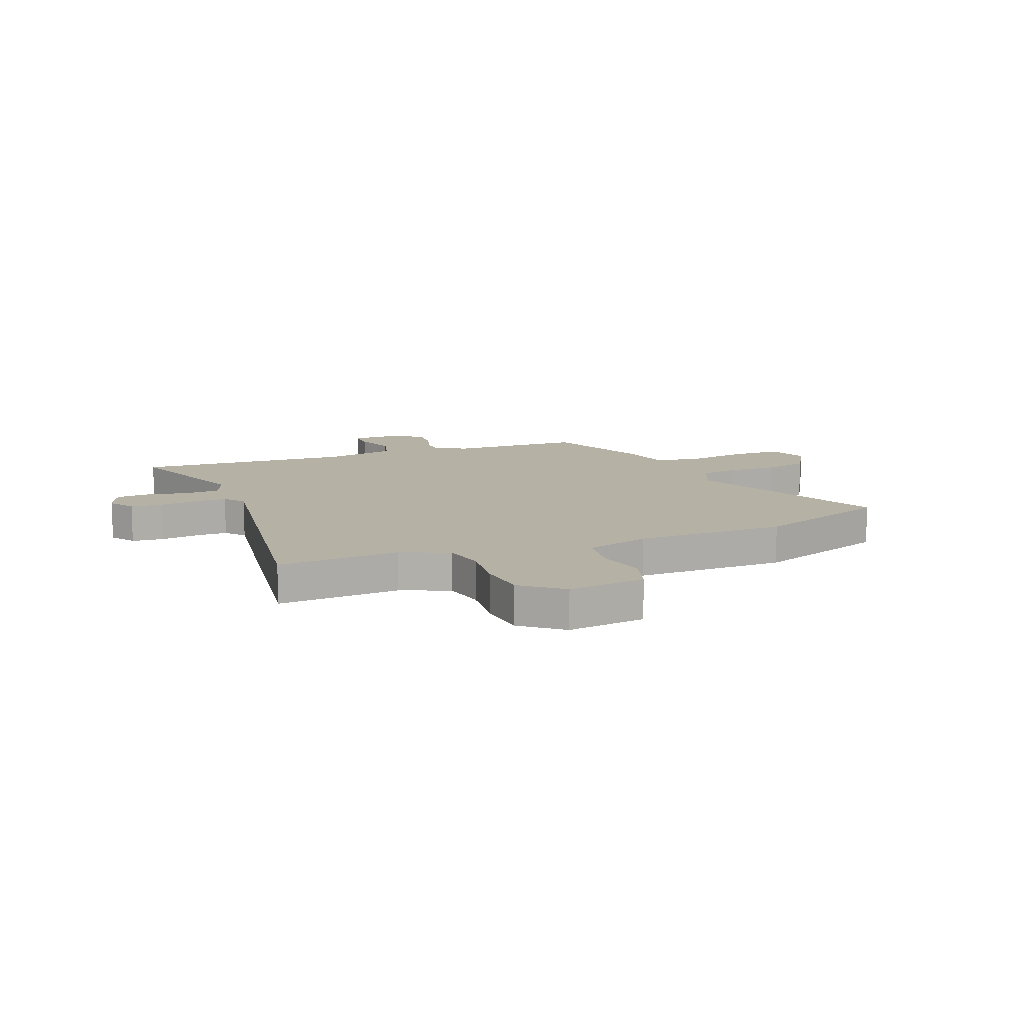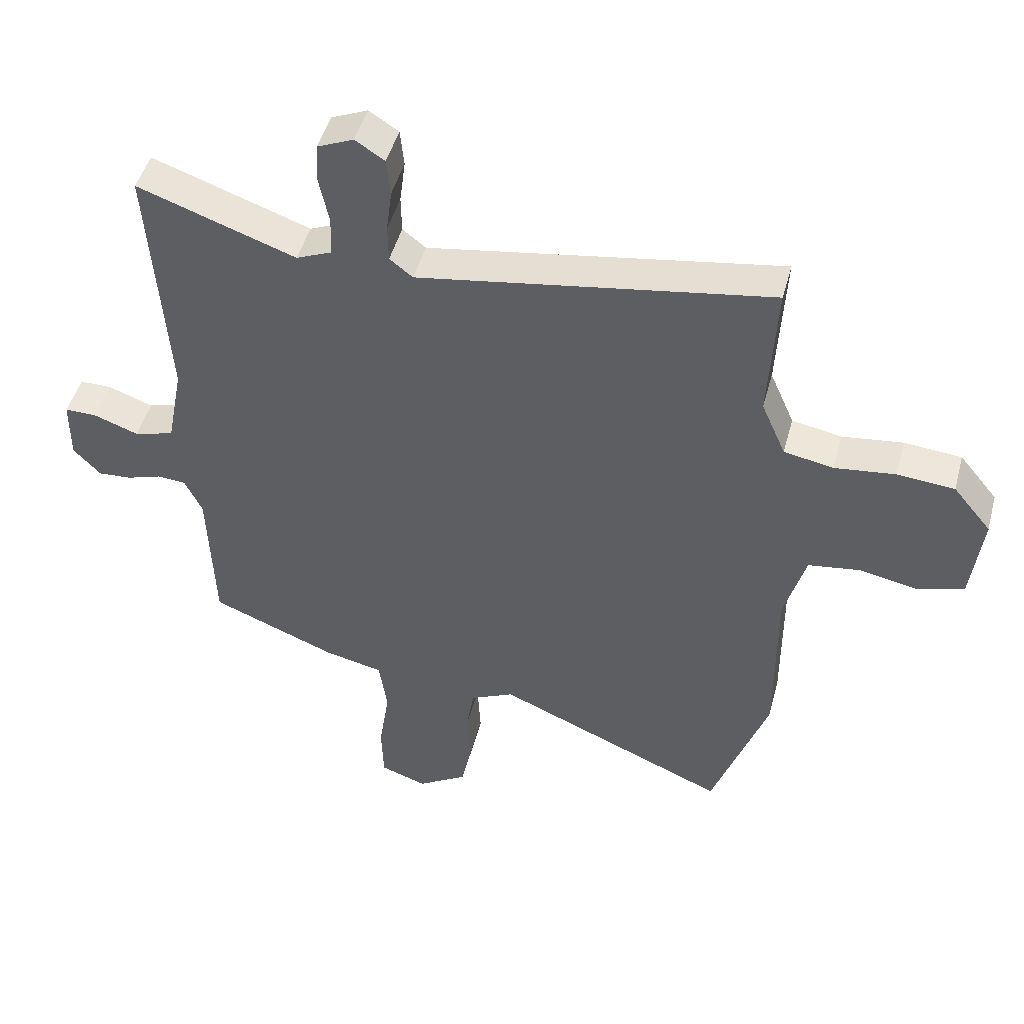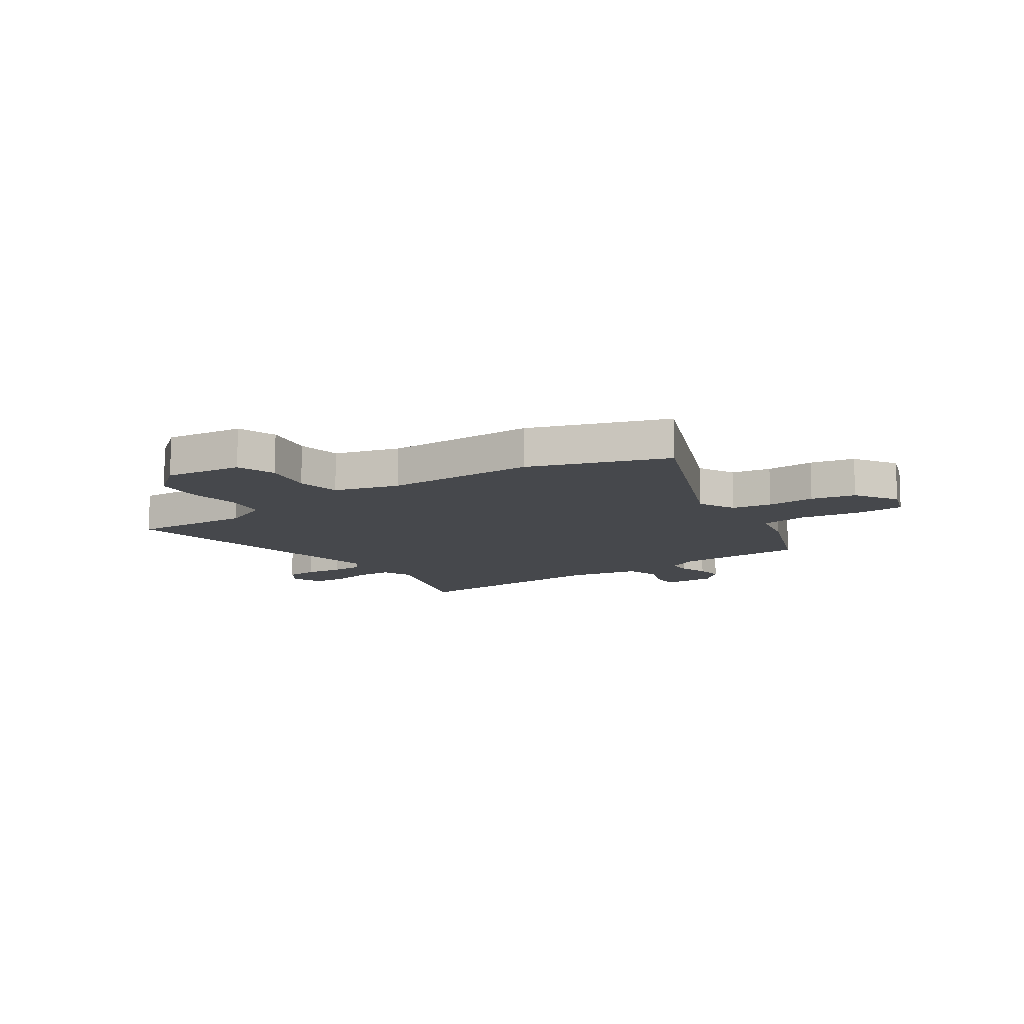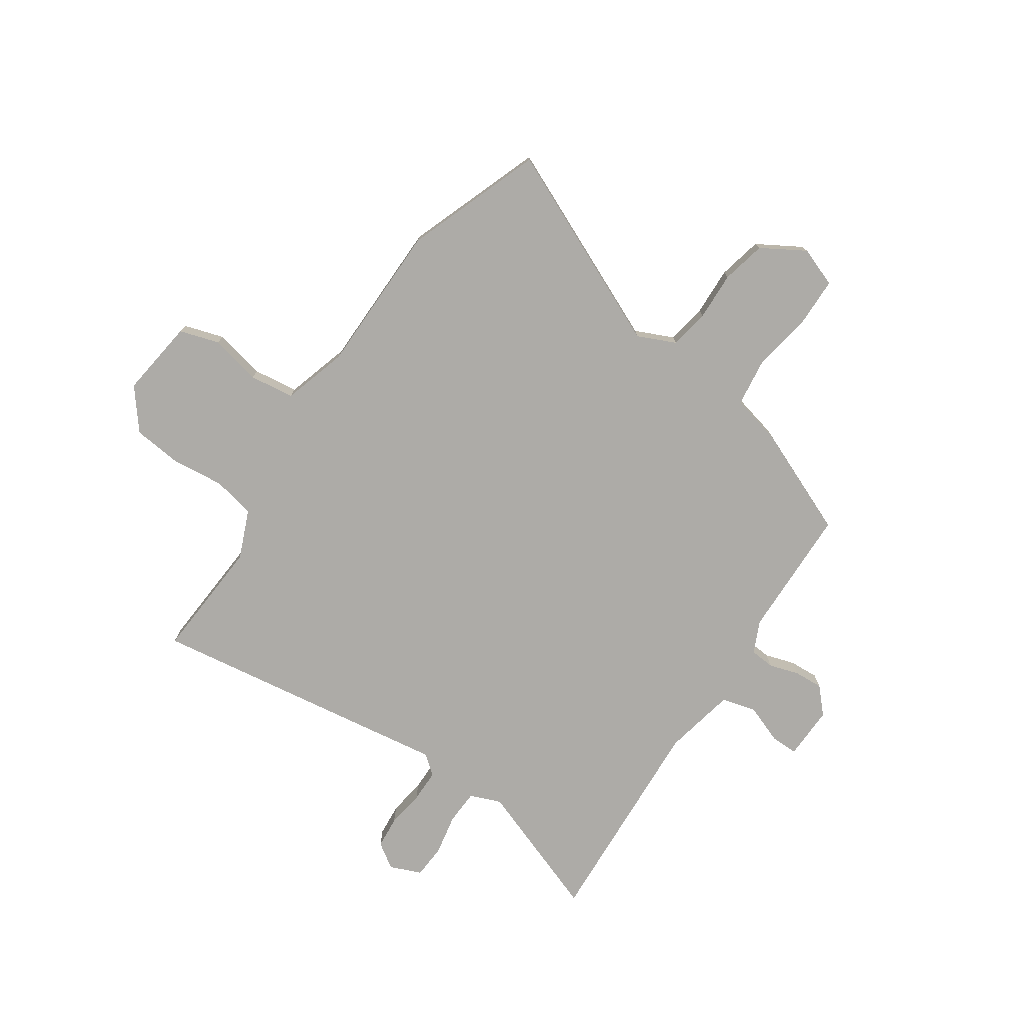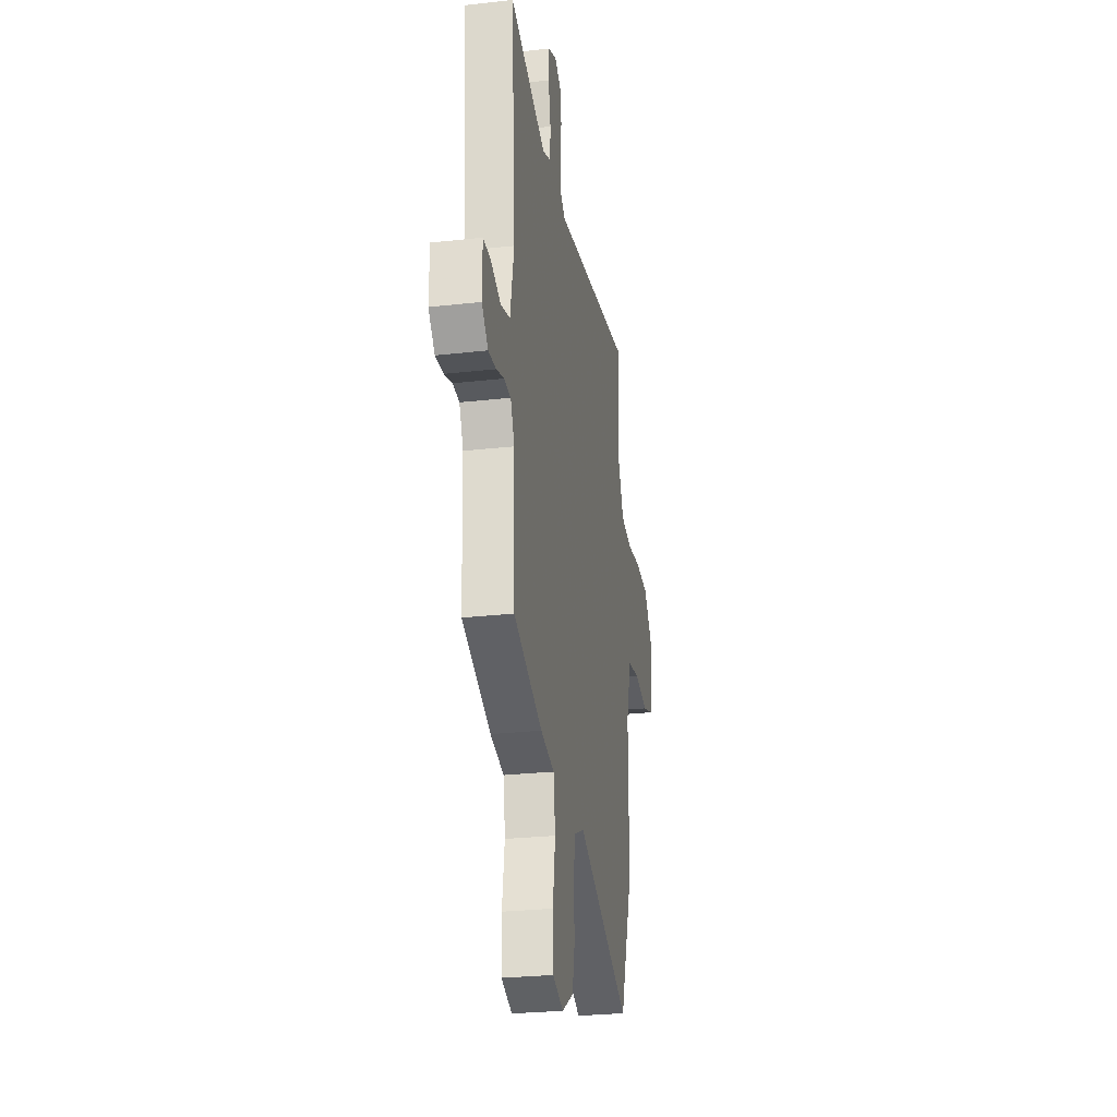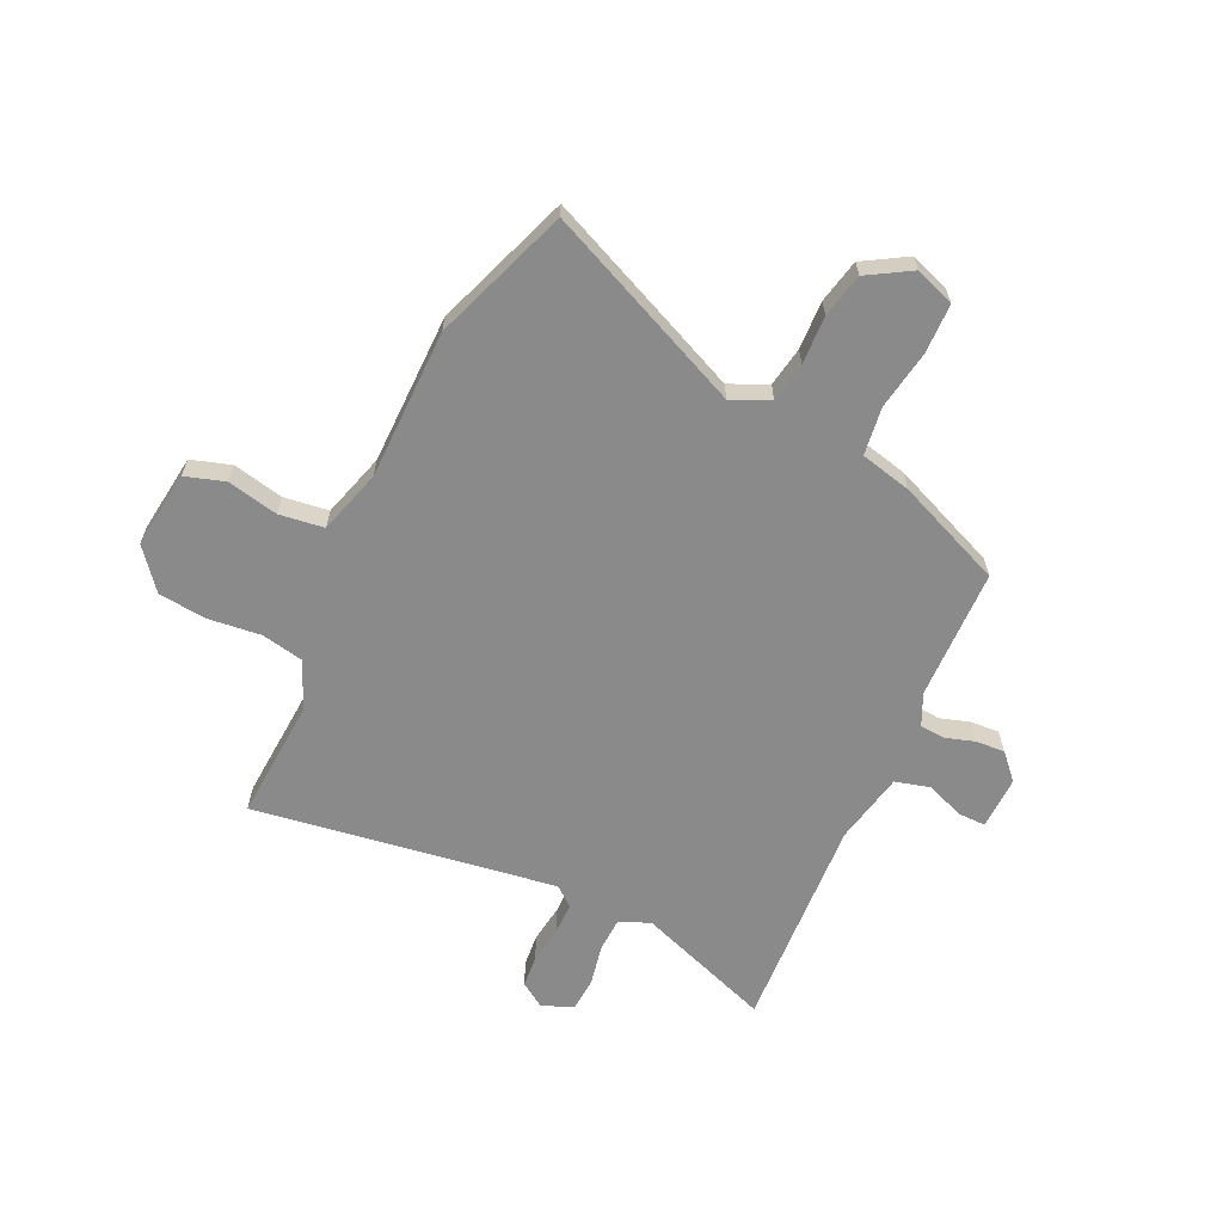
<metadata>
{"format":"obj","ext":"obj","renderer":"f3d","projection":"perspective","resolution":1024,"background":"white","views":[{"elev":11.8,"azim":67.7,"up":"+Y"},{"elev":47.4,"azim":14.9,"up":"+Z"},{"elev":-11.2,"azim":124.6,"up":"+Y"},{"elev":-76.4,"azim":145.0,"up":"+Y"},{"elev":-27.0,"azim":-80.1,"up":"+Z"},{"elev":-63.4,"azim":154.2,"up":"+Y"}]}
</metadata>
<code>
v -0.476 0.07 -0.42
v -0.485 0.07 -0.176
v -0.513 0.07 -0.117
v -0.559 0.07 -0.114
v -0.614 0.07 -0.132
v -0.668 0.07 -0.136
v -0.712 0.07 -0.09
v -0.711 0.07 0.009
v -0.66 0.07 0.009
v -0.588 0.07 -0.017
v -0.524 0.07 0.001
v -0.498 0.07 0.135
v -0.526 0.07 0.539
v -0.273 0.07 0.451
v -0.216 0.07 0.475
v -0.214 0.07 0.539
v -0.23 0.07 0.615
v -0.227 0.07 0.678
v -0.169 0.07 0.703
v -0.122 0.07 0.673
v -0.116 0.07 0.613
v -0.125 0.07 0.543
v -0.124 0.07 0.483
v -0.087 0.07 0.454
v 0.475 0.07 0.545
v 0.463 0.07 0.319
v 0.502 0.07 0.23
v 0.581 0.07 0.215
v 0.678 0.07 0.227
v 0.769 0.07 0.219
v 0.83 0.07 0.145
v 0.813 0.07 0
v 0.74 0.07 -0.024
v 0.645 0.07 -0.005
v 0.562 0.07 -0.017
v 0.528 0.07 -0.137
v 0.529 0.07 -0.417
v 0.44 0.07 -0.671
v 0.066 0.07 -0.511
v -0.004 0.07 -0.544
v -0.016 0.07 -0.618
v -0.011 0.07 -0.708
v -0.028 0.07 -0.79
v -0.108 0.07 -0.839
v -0.182 0.07 -0.813
v -0.185 0.07 -0.721
v -0.168 0.07 -0.61
v -0.181 0.07 -0.521
v -0.276 0.07 -0.5
v -0.476 0 -0.42
v -0.485 0 -0.176
v -0.513 0 -0.117
v -0.559 0 -0.114
v -0.614 0 -0.132
v -0.668 0 -0.136
v -0.712 0 -0.09
v -0.711 0 0.009
v -0.66 0 0.009
v -0.588 0 -0.017
v -0.524 0 0.001
v -0.498 0 0.135
v -0.526 0 0.539
v -0.273 0 0.451
v -0.216 0 0.475
v -0.214 0 0.539
v -0.23 0 0.615
v -0.227 0 0.678
v -0.169 0 0.703
v -0.122 0 0.673
v -0.116 0 0.613
v -0.125 0 0.543
v -0.124 0 0.483
v -0.087 0 0.454
v 0.475 0 0.545
v 0.463 0 0.319
v 0.502 0 0.23
v 0.581 0 0.215
v 0.678 0 0.227
v 0.769 0 0.219
v 0.83 0 0.145
v 0.813 0 0
v 0.74 0 -0.024
v 0.645 0 -0.005
v 0.562 0 -0.017
v 0.528 0 -0.137
v 0.529 0 -0.417
v 0.44 0 -0.671
v 0.066 0 -0.511
v -0.004 0 -0.544
v -0.016 0 -0.618
v -0.011 0 -0.708
v -0.028 0 -0.79
v -0.108 0 -0.839
v -0.182 0 -0.813
v -0.185 0 -0.721
v -0.168 0 -0.61
v -0.181 0 -0.521
v -0.276 0 -0.5
f 48 49 1 2
f 45 46 47
f 44 45 47
f 43 44 47
f 42 43 47
f 41 42 47
f 40 41 47 48
f 48 2 3
f 40 48 3
f 39 40 3
f 38 39 3
f 37 38 3
f 36 37 3
f 32 33 34
f 31 32 34
f 30 31 34
f 29 30 34
f 28 29 34
f 27 28 34 35
f 36 3 4
f 35 36 4
f 27 35 4
f 26 27 4
f 20 21 22
f 19 20 22
f 18 19 22
f 17 18 22
f 16 17 22
f 15 16 22 23
f 14 15 23 24
f 12 13 14
f 11 12 14 24
f 8 9 10
f 7 8 10
f 6 7 10
f 5 6 10
f 4 5 10
f 4 10 11
f 24 25 26
f 11 24 26
f 4 11 26
f 51 50 98 97
f 96 95 94
f 96 94 93
f 96 93 92
f 96 92 91
f 96 91 90
f 97 96 90 89
f 52 51 97
f 52 97 89
f 52 89 88
f 52 88 87
f 52 87 86
f 52 86 85
f 83 82 81
f 83 81 80
f 83 80 79
f 83 79 78
f 83 78 77
f 84 83 77 76
f 53 52 85
f 53 85 84
f 53 84 76
f 53 76 75
f 71 70 69
f 71 69 68
f 71 68 67
f 71 67 66
f 71 66 65
f 72 71 65 64
f 73 72 64 63
f 63 62 61
f 73 63 61 60
f 59 58 57
f 59 57 56
f 59 56 55
f 59 55 54
f 59 54 53
f 60 59 53
f 75 74 73
f 75 73 60
f 75 60 53
f 1 50 51 2
f 2 51 52 3
f 3 52 53 4
f 4 53 54 5
f 5 54 55 6
f 6 55 56 7
f 7 56 57 8
f 8 57 58 9
f 9 58 59 10
f 10 59 60 11
f 11 60 61 12
f 12 61 62 13
f 13 62 63 14
f 14 63 64 15
f 15 64 65 16
f 16 65 66 17
f 17 66 67 18
f 18 67 68 19
f 19 68 69 20
f 20 69 70 21
f 21 70 71 22
f 22 71 72 23
f 23 72 73 24
f 24 73 74 25
f 25 74 75 26
f 26 75 76 27
f 27 76 77 28
f 28 77 78 29
f 29 78 79 30
f 30 79 80 31
f 31 80 81 32
f 32 81 82 33
f 33 82 83 34
f 34 83 84 35
f 35 84 85 36
f 36 85 86 37
f 37 86 87 38
f 38 87 88 39
f 39 88 89 40
f 40 89 90 41
f 41 90 91 42
f 42 91 92 43
f 43 92 93 44
f 44 93 94 45
f 45 94 95 46
f 46 95 96 47
f 47 96 97 48
f 48 97 98 49
f 49 98 50 1

</code>
